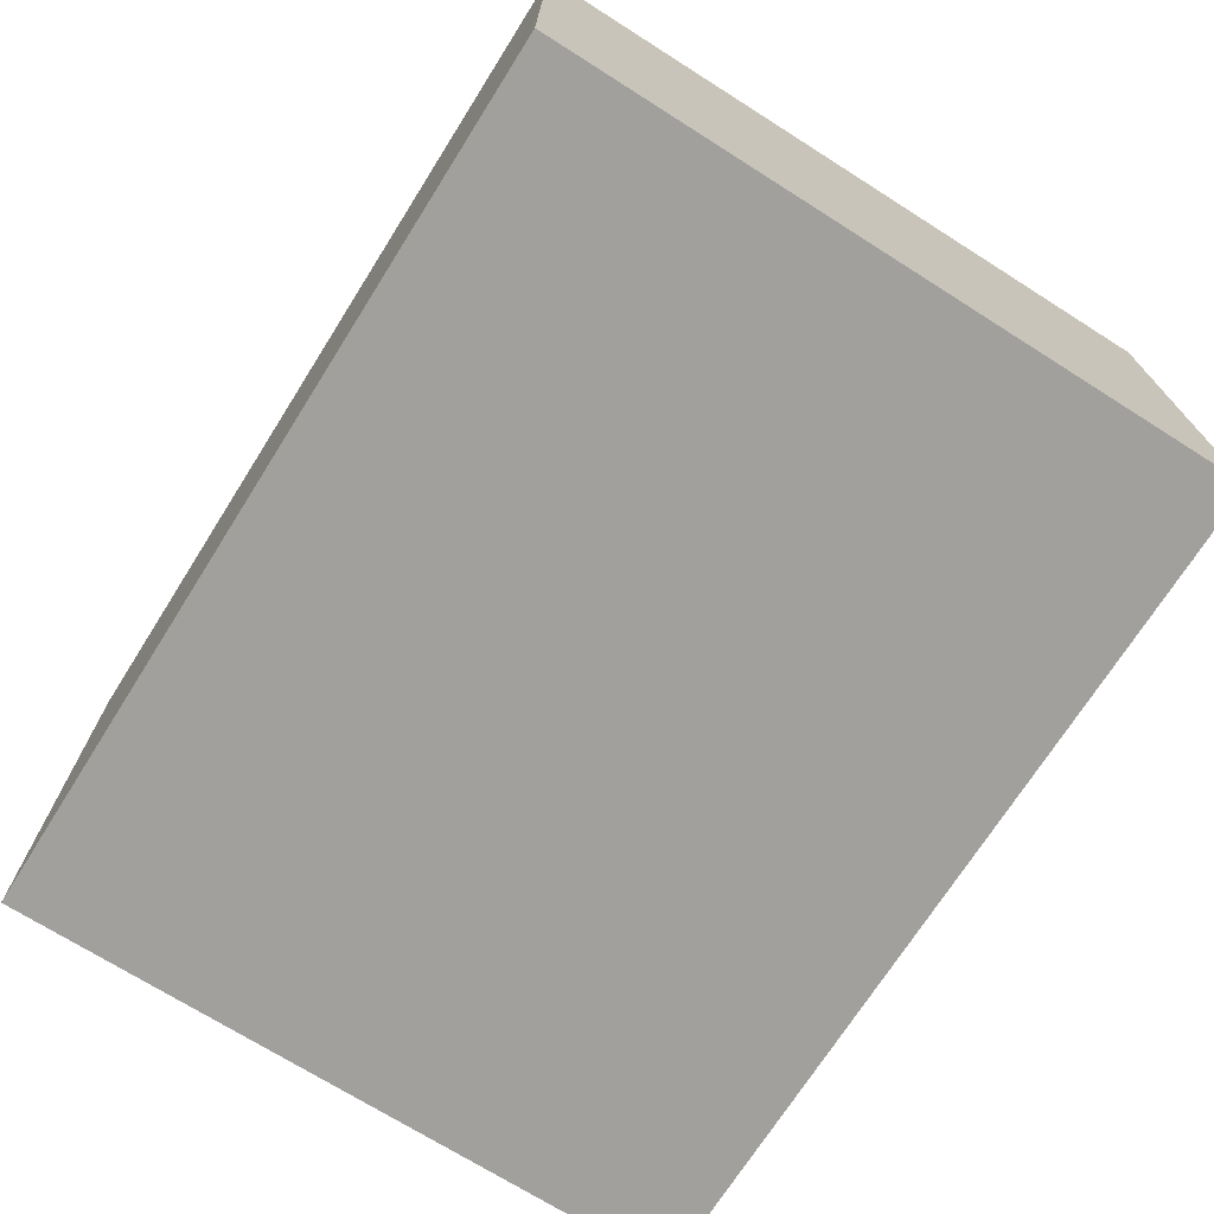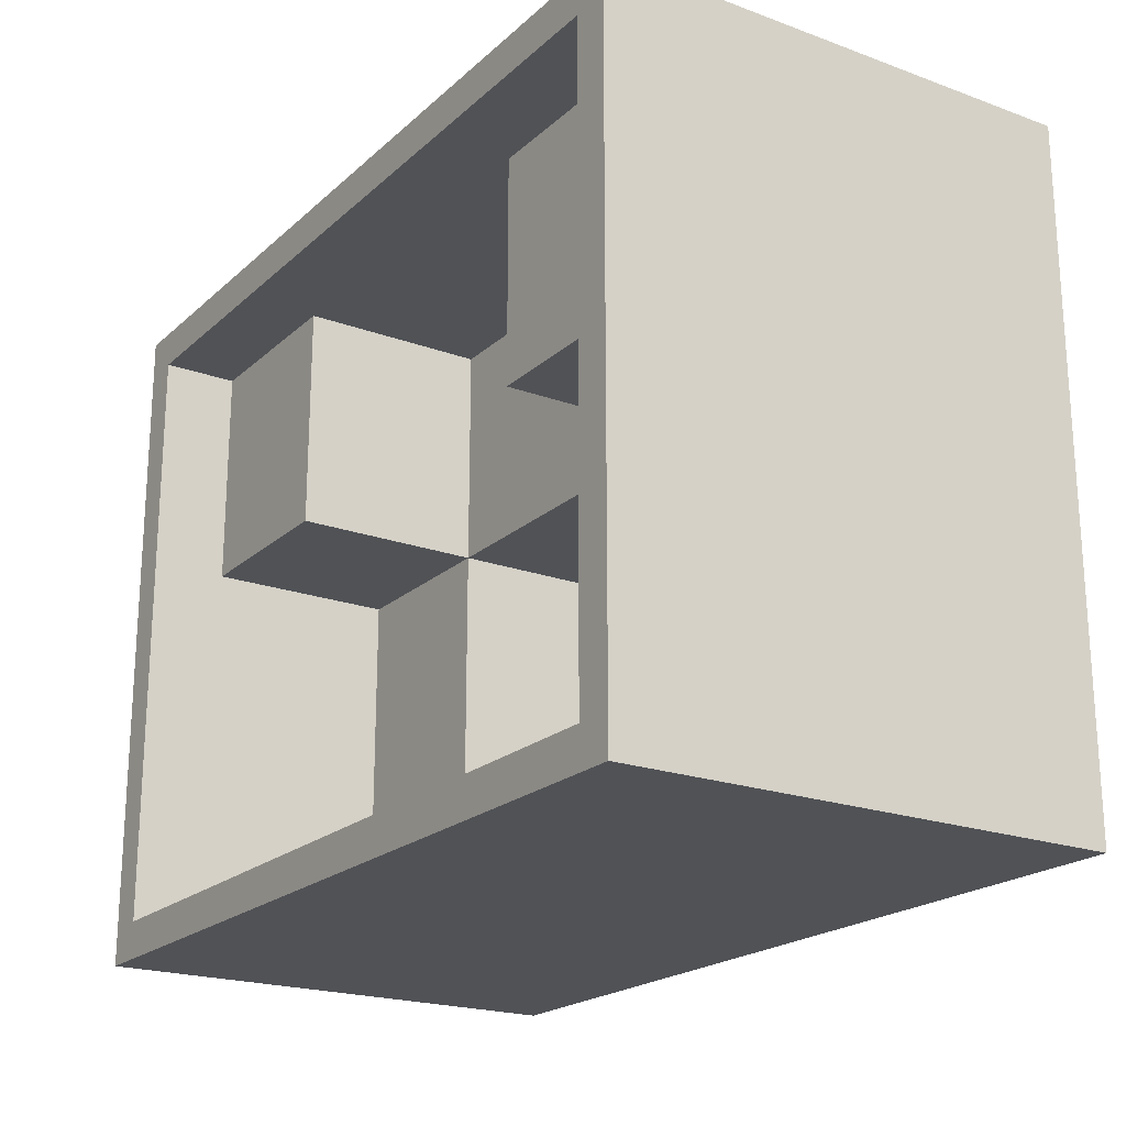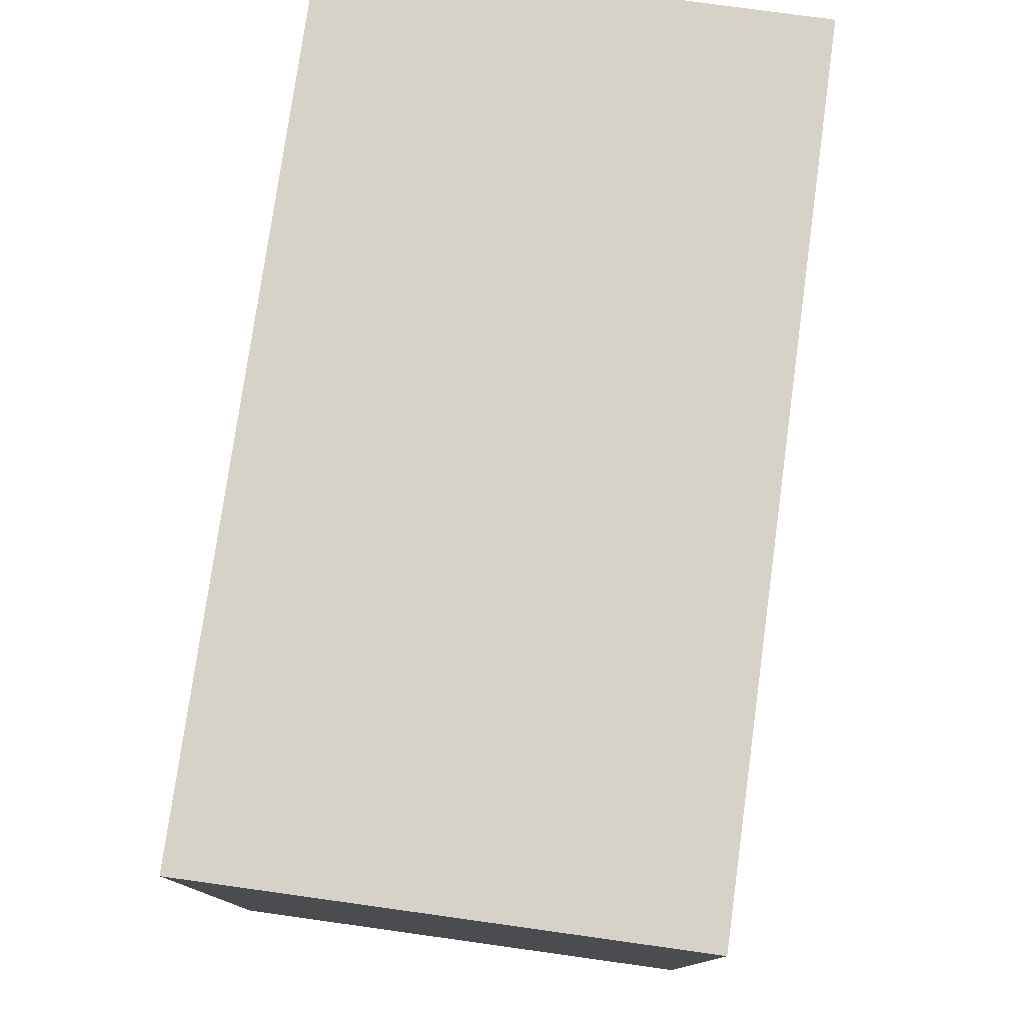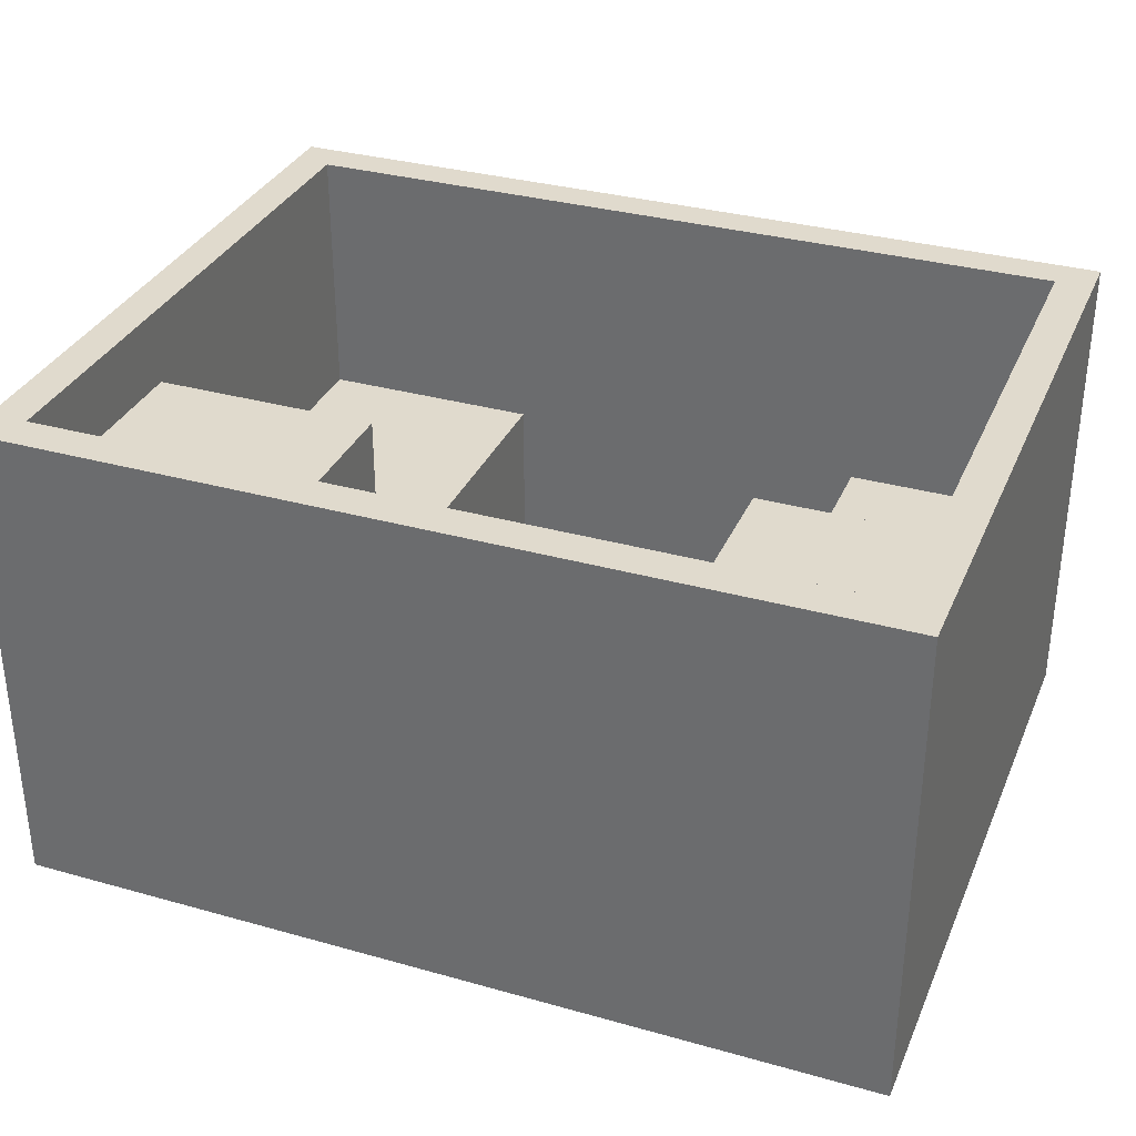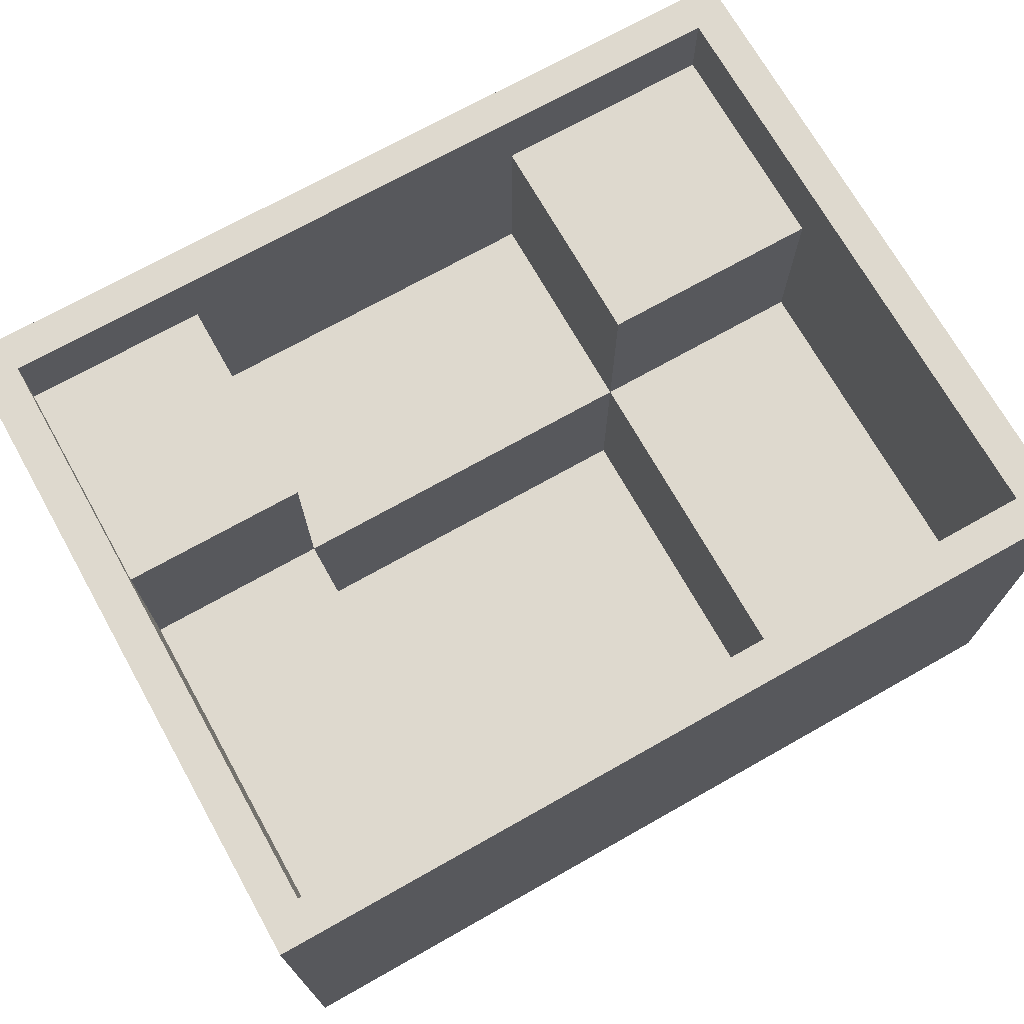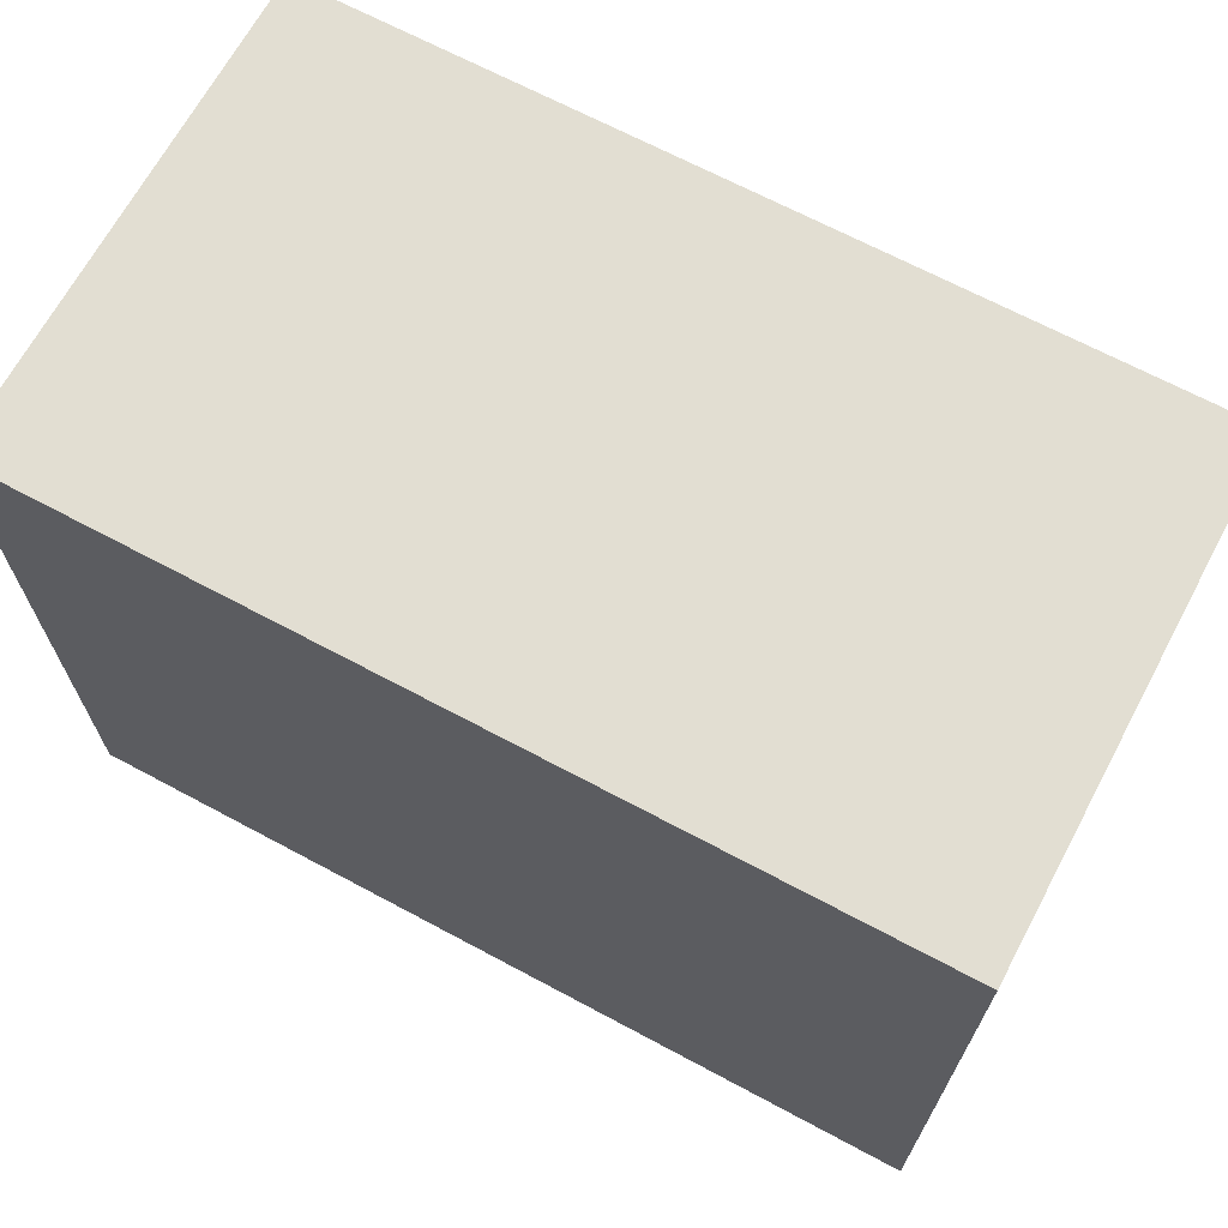
<metadata>
{"format":"obj","ext":"obj","renderer":"f3d","projection":"perspective","resolution":1024,"background":"white","views":[{"elev":-71.6,"azim":-122.3,"up":"+Y"},{"elev":-20.8,"azim":-123.2,"up":"+Z"},{"elev":77.4,"azim":-82.1,"up":"+Z"},{"elev":33.1,"azim":21.1,"up":"+Y"},{"elev":71.4,"azim":150.6,"up":"+Y"},{"elev":67.8,"azim":28.2,"up":"+Z"}]}
</metadata>
<code>
o LevelGeom
g obj_LevelGeom
v 0 0 17
v -1 0 17
v 0 1 17
v -1 1 17
v -18 0 0
v -18 0 -1
v -18 1 0
v -18 1 -1
v -1 0 -1
v 0 0 -1
v -1 1 -1
v 0 1 -1
v 5 0 -1
v 5 0 0
v 5 1 -1
v 5 1 0
v 0 13 0
v -1 13 0
v 0 13 -1
v -1 13 -1
v 0 0 0
v -1 0 0
v -11 0 0
v -11 0 -1
v -11 1 17
v -11 0 17
v -11 1 -1
v -11 13 -1
v -11 13 0
v -12 0 0
v -12 0 -1
v -12 1 17
v -12 0 17
v -12 1 -1
v -12 13 -1
v -12 13 0
v 0 0 10
v -1 0 10
v -12 6 0
v -11 6 0
v -12 6 10
v -11 6 10
v -11 0 10
v -12 0 10
v -18 0 10
v -18 1 10
v -1 6 0
v 0 6 0
v -1 6 10
v 0 6 10
v -11 1 0
v -1 1 0
v -11 1 10
v -1 1 10
v 5 1 10
v 5 0 10
v 0 0 11
v -1 0 11
v -12 11 10
v -11 11 10
v -12 11 11
v -11 11 11
v -11 0 11
v -12 0 11
v -18 0 11
v -18 1 11
v -1 11 10
v 0 11 10
v -1 11 11
v 0 11 11
v -11 6 11
v -1 6 11
v 5 1 11
v 5 0 11
v -1 5 10
v -1 5 0
v 5 5 -1
v 5 5 0
v -11 5 -1
v -1 5 -1
v 0 5 -1
v 5 5 10
v -1 5 17
v -11 5 17
v 5 5 11
v 0 5 17
v -11 5 10
v -12 5 17
v -18 5 11
v -18 5 10
v -18 5 0
v -18 5 -1
v -11 5 0
v -12 5 -1
v -18 6 0
v -18 6 -1
v -18 6 10
v -18 6 11
v -12 6 -1
v -11 6 -1
v -1 6 -1
v 0 6 -1
v 5 6 -1
v 5 6 0
v 5 6 10
v -1 6 17
v -11 6 17
v 5 6 11
v 0 6 17
v -12 6 17
v -1 0 16
v -11 0 16
v -11 6 16
v -1 6 16
v -18 5 16
v -18 6 16
v -12 11 16
v -11 11 16
v -12 0 16
v -1 11 16
v 0 11 16
v -18 1 16
v 5 1 16
v 5 0 16
v 0 0 16
v 5 6 16
v 5 5 16
v -18 0 16
v -11 13 16
v -1 13 16
v -11 13 17
v -1 13 17
v -18 5 17
v -18 6 17
v -12 13 16
v -12 13 17
v 0 13 16
v 0 13 17
v -18 1 17
v 5 1 17
v 5 0 17
v 5 6 17
v 5 5 17
v -18 0 17
v -1 10 10
v 0 10 10
v -1 10 11
v 5 10 10
v 5 10 11
v -1 10 16
v 5 10 16
v -1 10 17
v -11 10 17
v 5 10 17
v 0 10 17
v -11 10 16
v -12 10 17
v -12 10 10
v -11 10 10
v -18 10 17
v -18 10 16
v -18 10 11
v -11 10 11
v -18 10 10
v 5 11 10
v 5 11 11
v 5 11 16
v -1 11 17
v -11 11 17
v 5 11 17
v 0 11 17
v -12 11 17
v -18 11 17
v -18 11 16
v -18 11 11
v -18 11 10
v -17 11 17
v -17 10 17
v -17 13 16
v -17 13 17
v -17 6 17
v -17 5 17
v -17 1 17
v -17 0 17
v -17 0 0
v -17 0 -1
v -17 0 16
v -17 1 -1
v -17 0 11
v -17 0 10
v -17 5 -1
v -17 6 0
v -17 6 10
v -17 6 -1
v -17 13 -1
v -17 13 0
v -17 10 10
v -17 11 11
v -17 11 16
v -17 11 10
v -18 13 16
v -18 13 17
v -17 13 10
v -18 13 0
v -18 13 10
v -18 13 -1
v -17 13 11
v -18 13 11
v 4 11 16
v 4 11 11
v 4 10 17
v 4 11 17
v 4 13 17
v 4 13 16
v 4 11 10
v 4 6 17
v 4 6 10
v 4 6 0
v 4 10 10
v 4 13 0
v 4 13 -1
v 4 0 -1
v 4 0 0
v 4 6 -1
v 4 5 -1
v 4 0 10
v 4 1 -1
v 4 0 11
v 4 0 16
v 4 1 17
v 4 5 17
v 4 0 17
v 4 13 11
v 5 13 16
v 5 13 11
v 5 13 17
v 4 13 10
v 5 13 10
v 5 13 0
v 5 13 -1
v 4 10 0
v 4 10 -1
v 5 10 -1
v 5 10 0
v 4 11 0
v 4 11 -1
v 5 11 -1
v 5 11 0
v -11 10 -1
v -1 10 -1
v 0 10 0
v 0 10 -1
v -1 10 0
v -11 10 0
v -12 10 -1
v -12 10 0
v -17 10 -1
v -17 10 0
v -18 10 -1
v -18 10 0
v -11 11 -1
v -1 11 -1
v 0 11 0
v 0 11 -1
v -1 11 0
v -11 11 0
v -12 11 -1
v -12 11 0
v -17 11 -1
v -17 11 0
v -18 11 -1
v -18 11 0
g obj_LevelGeom
f 3 4 2 1
f 7 8 6 5
f 11 12 10 9
f 15 16 14 13
f 19 20 18 17
f 21 22 9 10
f 23 24 9 22
f 25 26 2 4
f 24 27 11 9
f 28 29 18 20
f 30 31 24 23
f 32 33 26 25
f 31 34 27 24
f 35 36 29 28
f 37 38 22 21
f 41 42 40 39
f 43 44 30 23
f 45 46 7 5
f 49 50 48 47
f 53 54 52 51
f 38 43 23 22
f 55 56 14 16
f 57 58 38 37
f 61 62 60 59
f 63 64 44 43
f 65 66 46 45
f 69 70 68 67
f 71 72 49 42
f 58 63 43 38
f 73 74 56 55
f 75 76 52 54
f 77 78 16 15
f 79 80 11 27
f 80 81 12 11
f 78 82 55 16
f 83 84 25 4
f 82 85 73 55
f 86 83 4 3
f 87 75 54 53
f 84 88 32 25
f 89 90 46 66
f 91 92 8 7
f 90 91 7 46
f 93 87 53 51
f 94 79 27 34
f 76 93 51 52
f 95 96 92 91
f 97 95 91 90
f 40 42 87 93
f 98 97 90 89
f 49 47 76 75
f 99 100 79 94
f 101 102 81 80
f 100 101 80 79
f 47 40 93 76
f 103 104 78 77
f 104 105 82 78
f 106 107 84 83
f 105 108 85 82
f 109 106 83 86
f 42 49 75 87
f 107 110 88 84
f 111 112 63 58
f 113 114 72 71
f 115 116 98 89
f 117 118 62 61
f 112 119 64 63
f 120 121 70 69
f 122 115 89 66
f 123 124 74 73
f 125 111 58 57
f 126 127 85 108
f 127 123 73 85
f 128 122 66 65
f 2 26 112 111
f 131 132 130 129
f 133 134 116 115
f 136 131 129 135
f 26 33 119 112
f 132 138 137 130
f 139 133 115 122
f 140 141 124 123
f 1 2 111 125
f 142 143 127 126
f 143 140 123 127
f 144 139 122 128
f 145 146 50 49
f 147 145 49 72
f 148 149 108 105
f 150 147 72 114
f 149 151 126 108
f 152 153 107 106
f 151 154 142 126
f 155 152 106 109
f 156 150 114 113
f 153 157 110 107
f 158 159 42 41
f 160 161 116 134
f 161 162 98 116
f 163 156 113 71
f 162 164 97 98
f 159 163 71 42
f 67 68 146 145
f 69 67 145 147
f 165 166 149 148
f 120 69 147 150
f 166 167 151 149
f 168 169 153 152
f 167 170 154 151
f 171 168 152 155
f 118 120 150 156
f 169 172 157 153
f 59 60 159 158
f 173 174 161 160
f 174 175 162 161
f 62 118 156 163
f 175 176 164 162
f 60 62 163 159
f 177 178 157 172
f 179 180 136 135
f 181 182 88 110
f 178 181 110 157
f 182 183 32 88
f 183 184 33 32
f 185 186 31 30
f 184 187 119 33
f 186 188 34 31
f 187 189 64 119
f 189 190 44 64
f 190 185 30 44
f 188 191 94 34
f 192 193 41 39
f 191 194 99 94
f 195 196 36 35
f 193 197 158 41
f 198 199 117 61
f 197 200 59 158
f 200 198 61 59
f 173 160 178 177
f 201 202 180 179
f 134 133 182 181
f 160 134 181 178
f 133 139 183 182
f 139 144 184 183
f 5 6 186 185
f 144 128 187 184
f 6 8 188 186
f 128 65 189 187
f 65 45 190 189
f 45 5 185 190
f 8 92 191 188
f 204 205 203 196
f 92 96 194 191
f 206 204 196 195
f 97 164 197 193
f 208 201 179 207
f 164 176 200 197
f 205 208 207 203
f 209 210 70 121
f 211 212 171 155
f 213 214 137 138
f 210 215 68 70
f 216 211 155 109
f 217 218 48 50
f 215 219 146 68
f 219 217 50 146
f 220 221 19 17
f 222 223 21 10
f 224 225 81 102
f 223 226 37 21
f 225 227 12 81
f 227 222 10 12
f 226 228 57 37
f 228 229 125 57
f 230 231 86 3
f 229 232 1 125
f 232 230 3 1
f 231 216 109 86
f 234 235 233 214
f 154 170 212 211
f 236 234 214 213
f 235 238 237 233
f 142 154 211 216
f 238 239 220 237
f 165 148 219 215
f 148 105 217 219
f 239 240 221 220
f 13 14 223 222
f 103 77 225 224
f 14 56 226 223
f 77 15 227 225
f 15 13 222 227
f 56 74 228 226
f 74 124 229 228
f 140 143 231 230
f 124 141 232 229
f 141 140 230 232
f 143 142 216 231
f 219 241 218 217
f 148 219 217 105
f 242 243 103 224
f 244 148 105 104
f 241 242 224 218
f 243 244 104 103
f 215 245 241 219
f 165 215 219 148
f 246 247 243 242
f 248 165 148 244
f 245 246 242 241
f 247 248 244 243
f 249 250 101 100
f 241 251 48 218
f 252 242 224 102
f 242 241 218 224
f 251 253 47 48
f 250 252 102 101
f 253 254 40 47
f 255 249 100 99
f 254 256 39 40
f 257 255 99 194
f 256 258 192 39
f 259 257 194 96
f 197 164 97 193
f 260 259 96 95
f 258 197 193 192
f 164 260 95 97
f 261 262 250 249
f 245 263 251 241
f 264 246 242 252
f 246 245 241 242
f 263 265 253 251
f 262 264 252 250
f 265 266 254 253
f 267 261 249 255
f 266 268 256 254
f 269 267 255 257
f 268 270 258 256
f 271 269 257 259
f 200 176 164 197
f 272 271 259 260
f 270 200 197 258
f 176 272 260 164
f 220 221 246 245
f 239 238 165 248
f 221 240 247 246
f 240 239 248 247
f 237 220 245 215
f 238 237 215 165
f 28 20 262 261
f 220 17 263 245
f 19 221 246 264
f 221 220 245 246
f 17 18 265 263
f 20 19 264 262
f 18 29 266 265
f 35 28 261 267
f 29 36 268 266
f 195 35 267 269
f 36 196 270 268
f 206 195 269 271
f 203 205 176 200
f 204 206 271 272
f 196 203 200 270
f 205 204 272 176
f 207 179 199 198
f 208 205 176 175
f 180 202 173 177
f 201 208 175 174
f 135 129 118 117
f 202 201 174 173
f 213 138 171 212
f 179 135 117 199
f 136 180 177 172
f 131 136 172 169
f 129 130 120 118
f 132 131 169 168
f 130 137 121 120
f 138 132 168 171
f 137 214 209 121
f 236 213 212 170
f 237 238 165 215
f 234 236 170 167
f 214 233 210 209
f 235 234 167 166
f 233 237 215 210
f 238 235 166 165
f 203 207 198 200
f 205 203 200 176

</code>
